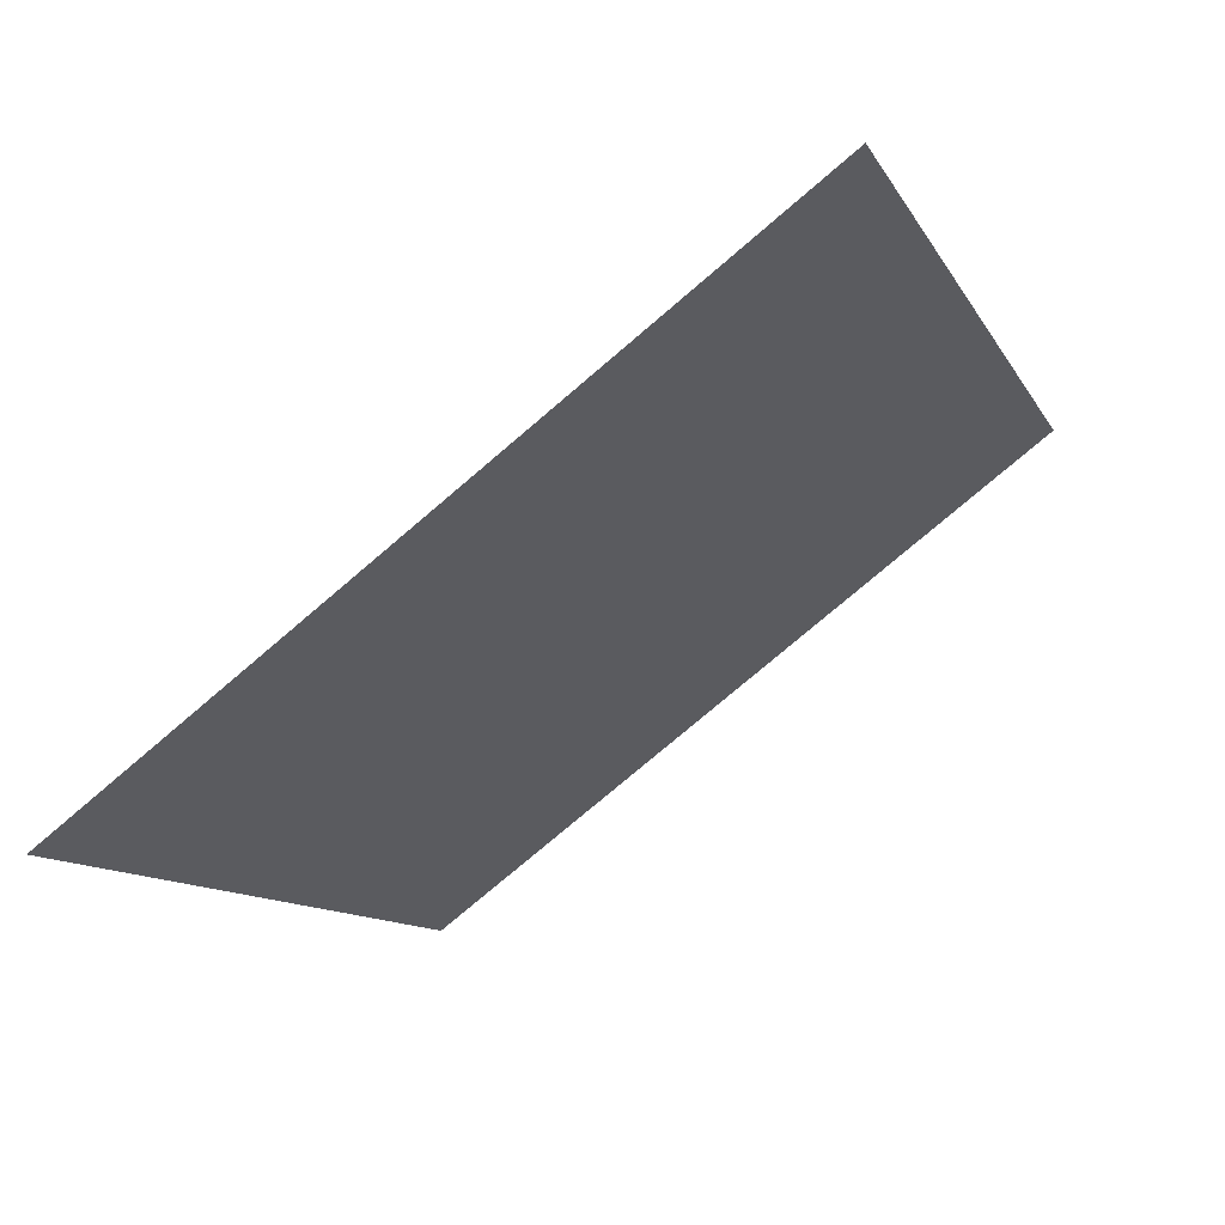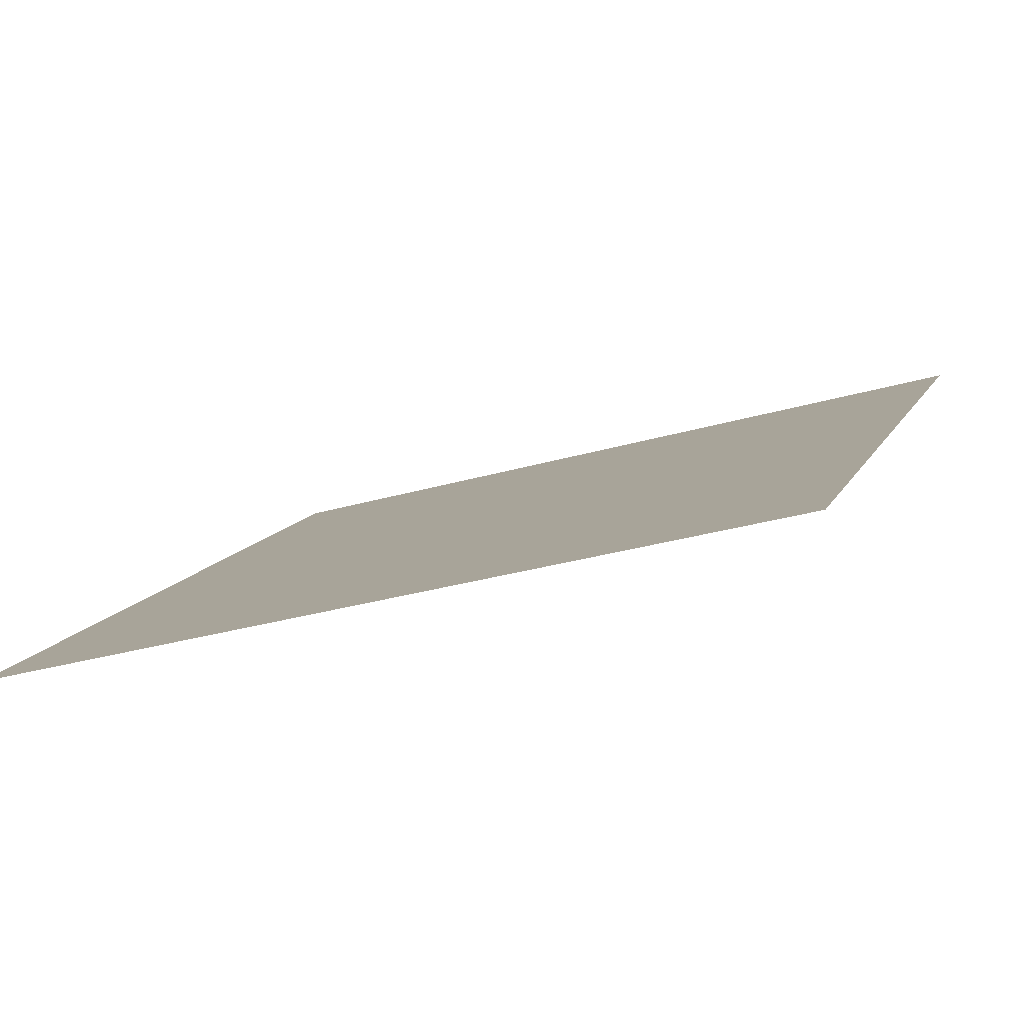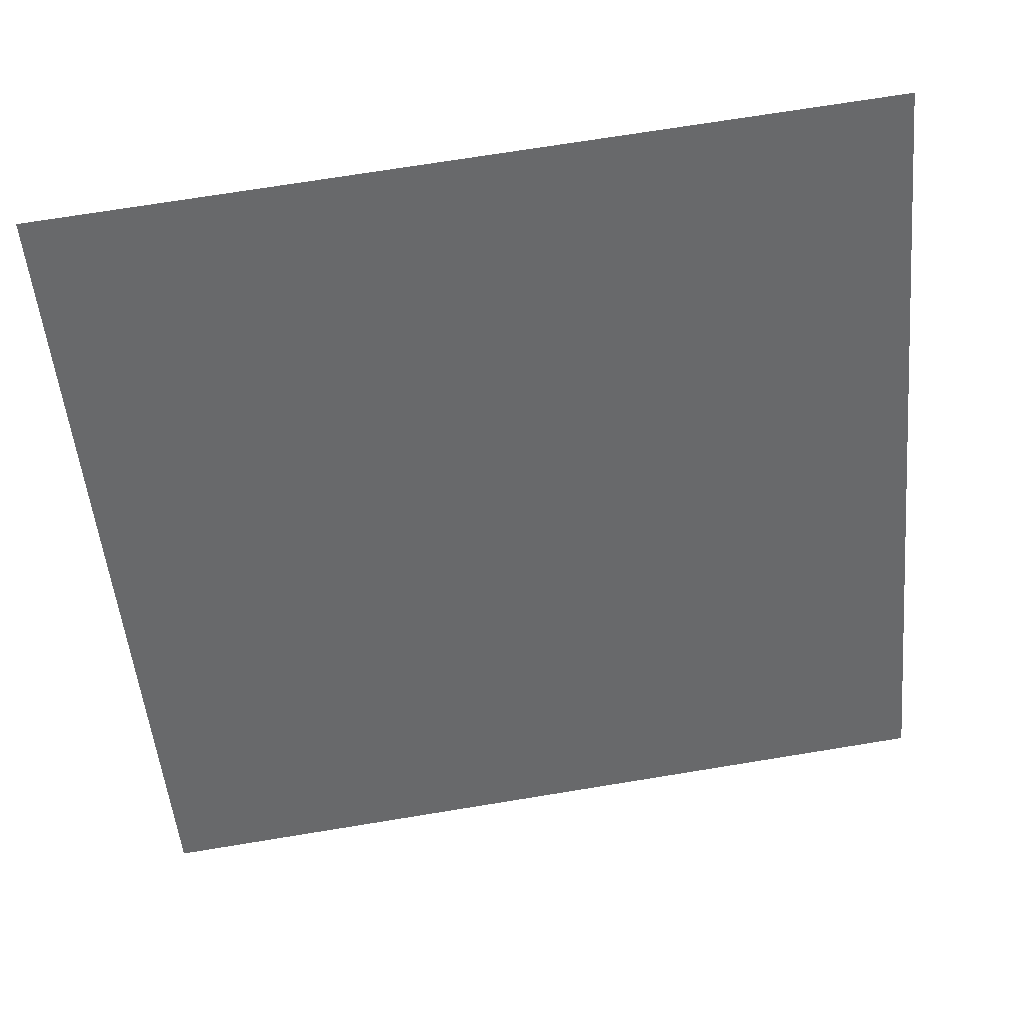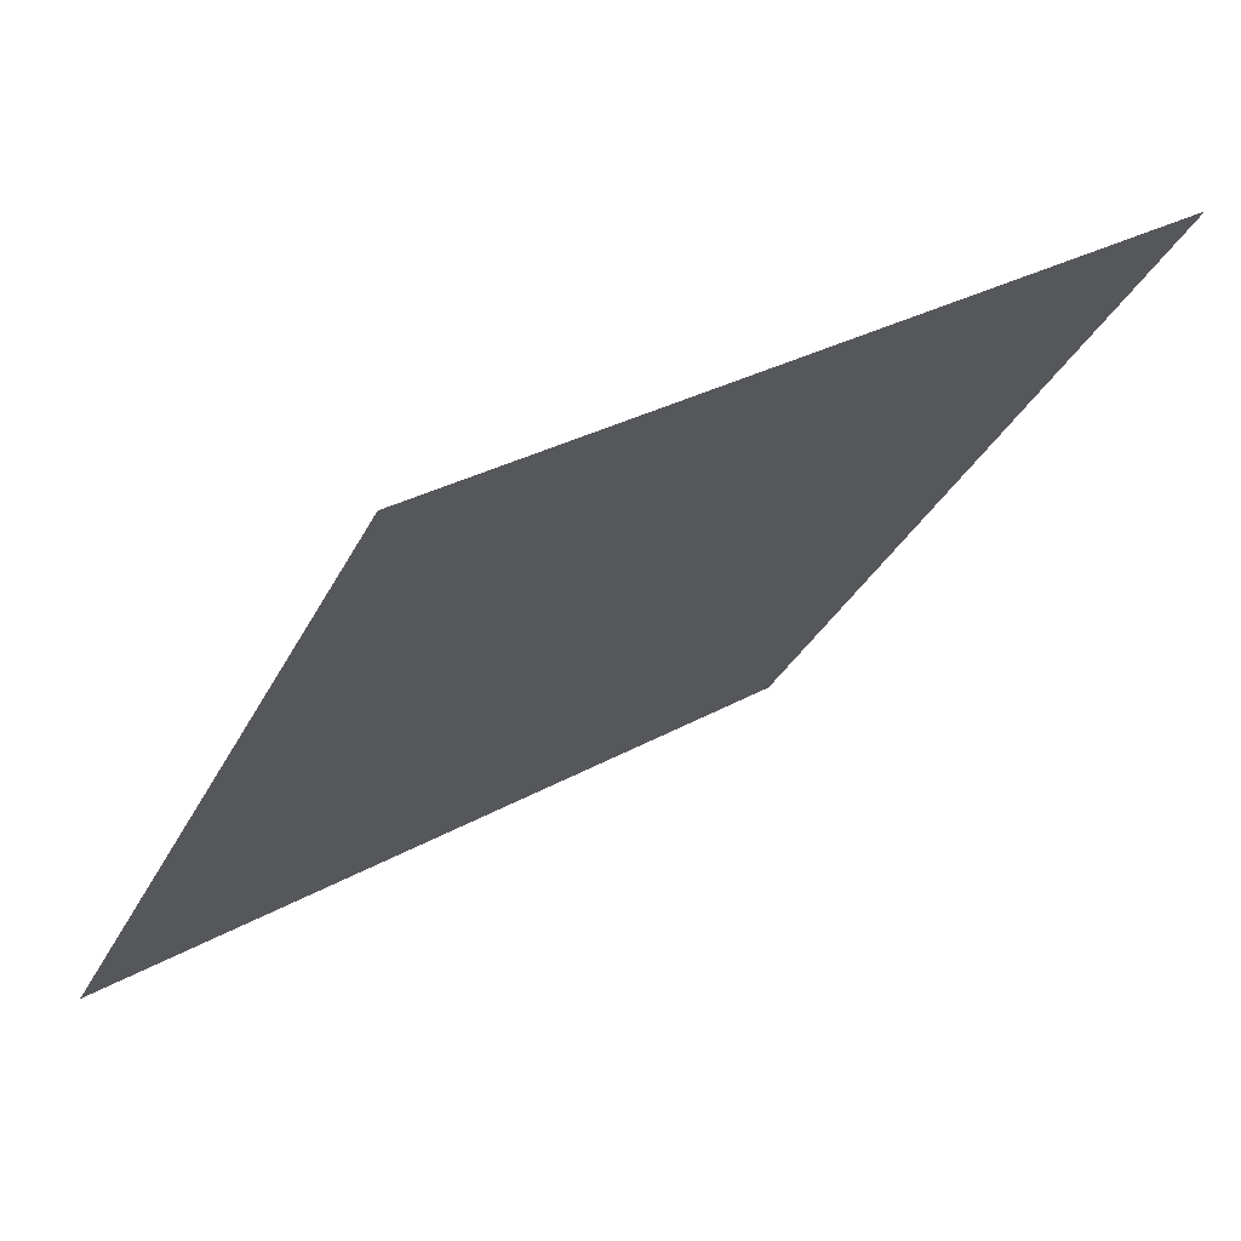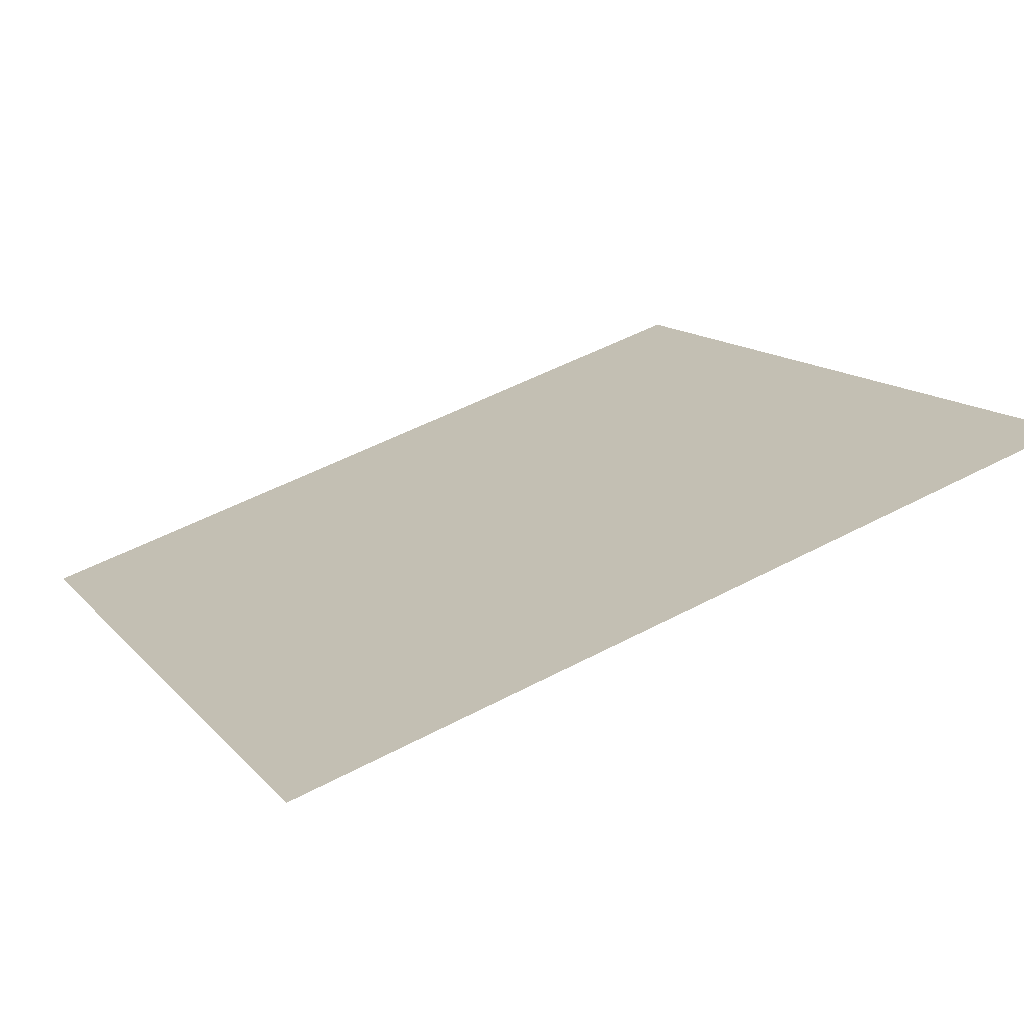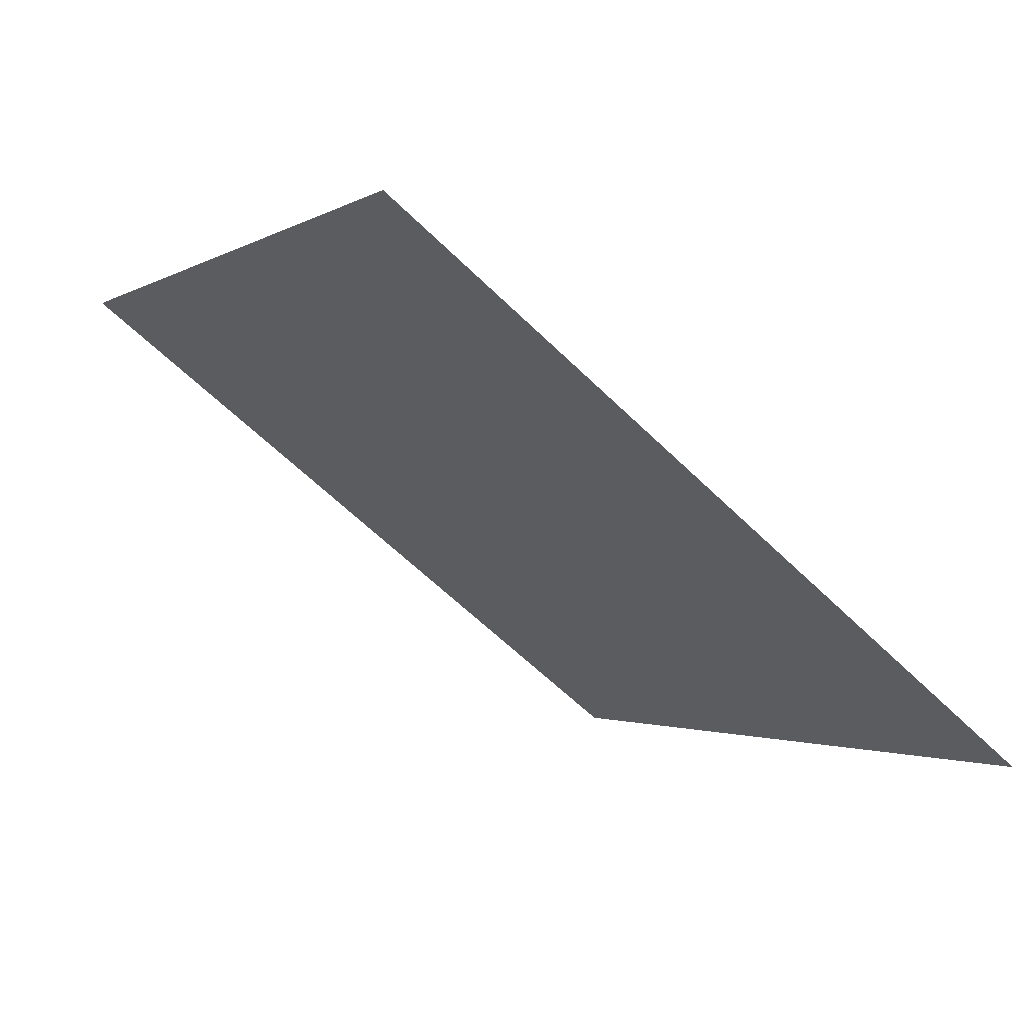
<metadata>
{"format":"obj","ext":"obj","renderer":"f3d","projection":"perspective","resolution":1024,"background":"white","views":[{"elev":-9.8,"azim":-70.7,"up":"+Y"},{"elev":-27.2,"azim":-156.8,"up":"+Y"},{"elev":75.0,"azim":-10.6,"up":"+Z"},{"elev":28.4,"azim":138.2,"up":"+Z"},{"elev":53.6,"azim":-29.5,"up":"+Y"},{"elev":-3.3,"azim":63.7,"up":"+Y"}]}
</metadata>
<code>
v -0.1084 0.8868 0.6395
v -0.115 0.887 0.6396
v -0.1148 0.8909 0.6449
v -0.1083 0.8908 0.6448
f 4 3 2 1

</code>
